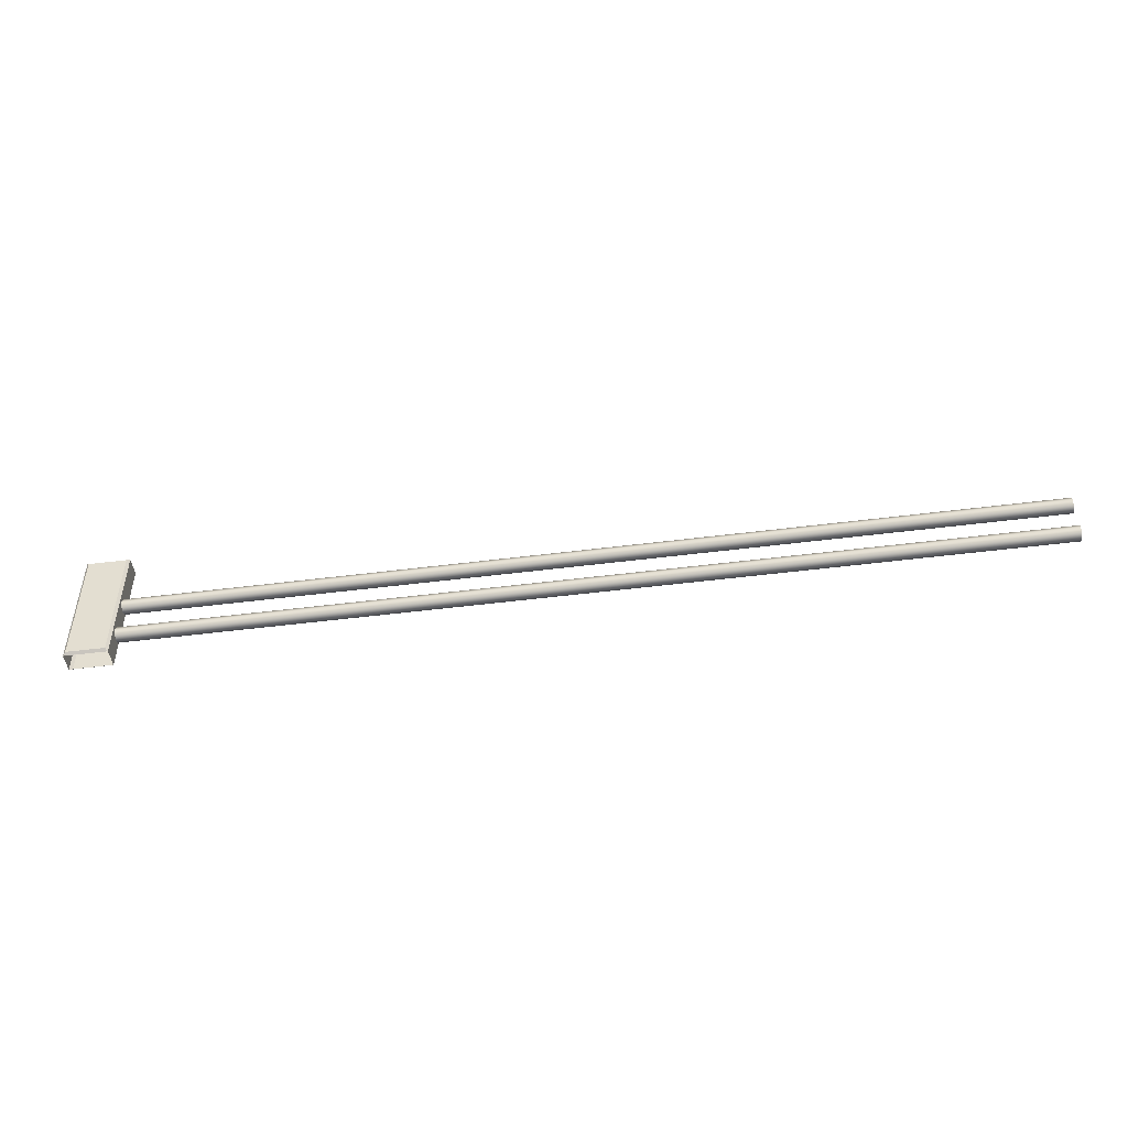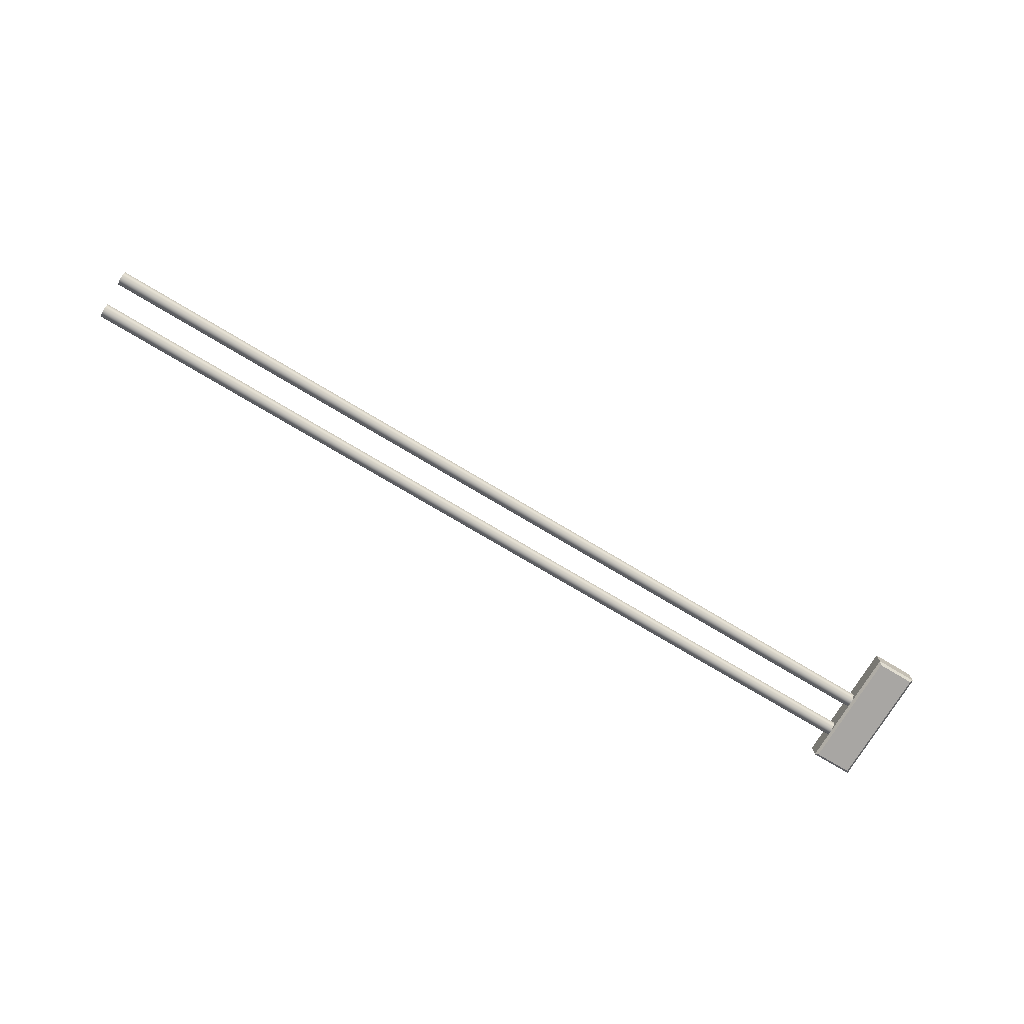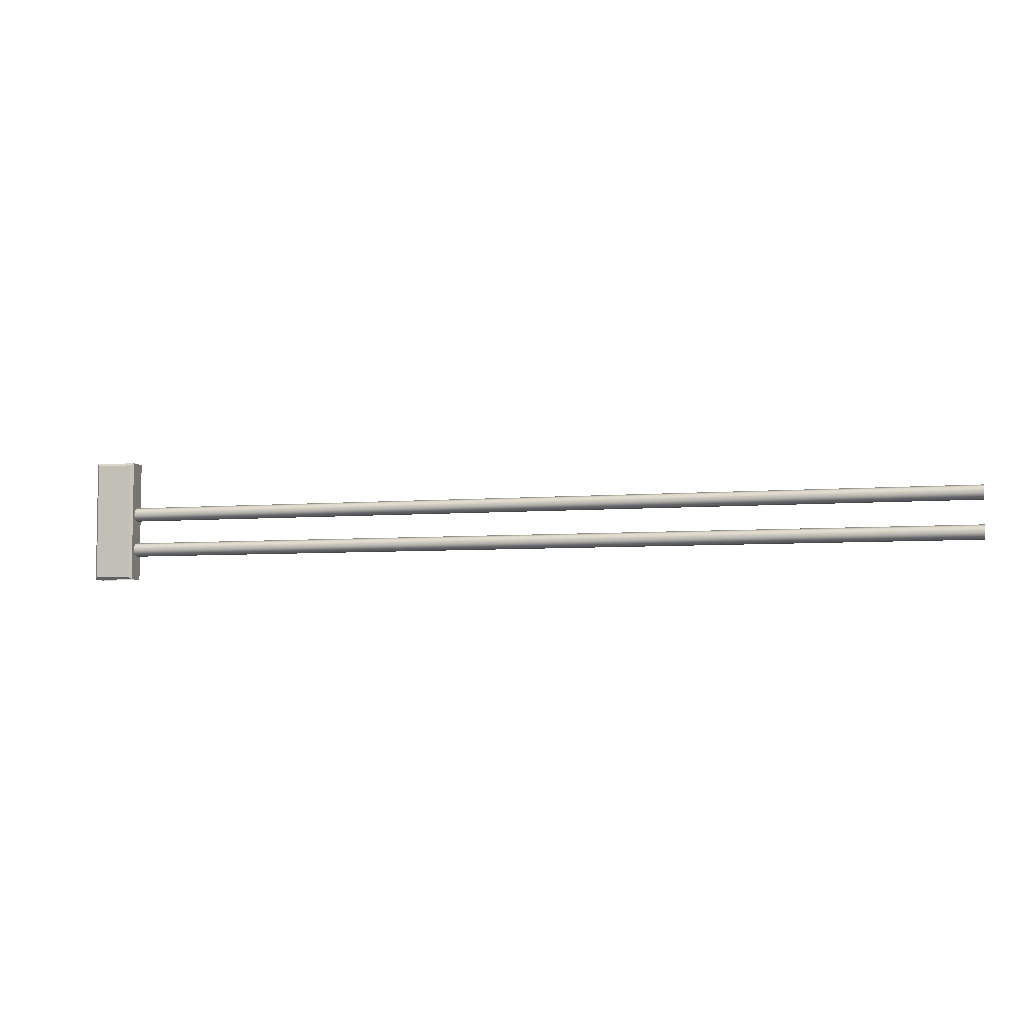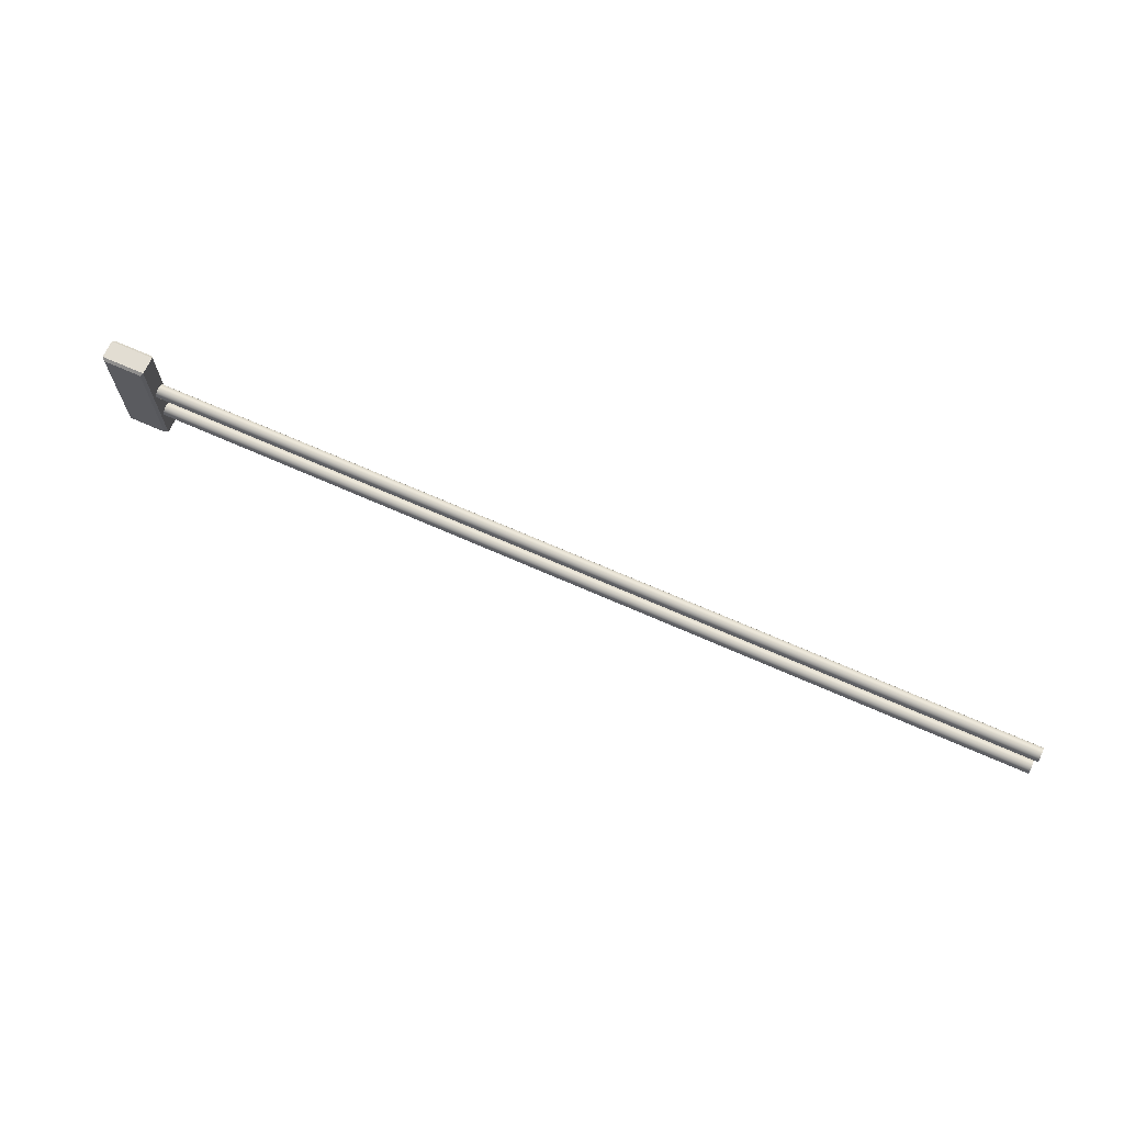
<metadata>
{"format":"obj","ext":"obj","renderer":"f3d","projection":"perspective","resolution":1024,"background":"white","views":[{"elev":-47.9,"azim":8.2,"up":"+Y"},{"elev":-74.3,"azim":149.0,"up":"+Z"},{"elev":-5.3,"azim":15.7,"up":"+Y"},{"elev":68.3,"azim":24.0,"up":"+Y"}]}
</metadata>
<code>
v 155.6 228.4 96.56
v 155.6 227.1 96.02
v 155.6 225.7 96.56
v 155.6 225.2 97.88
v 155.6 225.7 99.2
v 155.6 227.1 99.75
v 155.6 228.4 99.2
v 155.6 228.9 97.88
v -74.75 228.4 96.56
v -74.75 227.1 96.02
v -74.75 225.7 96.56
v -74.75 225.2 97.88
v -74.75 225.7 99.2
v -74.75 227.1 99.75
v -74.75 228.4 99.2
v -74.75 228.9 97.88
v 155.6 218.6 96.56
v 155.6 217.3 96.02
v 155.6 215.9 96.56
v 155.6 215.4 97.88
v 155.6 215.9 99.2
v 155.6 217.3 99.75
v 155.6 218.6 99.2
v 155.6 219.1 97.88
v -74.75 218.6 96.56
v -74.75 217.3 96.02
v -74.75 215.9 96.56
v -74.75 215.4 97.88
v -74.75 215.9 99.2
v -74.75 217.3 99.75
v -74.75 218.6 99.2
v -74.75 219.1 97.88
v -82.91 209.6 101.3
v -83.56 209 100.6
v -73.19 209.6 101.3
v -72.54 209 100.6
v -82.91 240.6 101.3
v -83.56 241.3 100.6
v -73.19 240.6 101.3
v -72.54 241.3 100.6
v -83.56 241.3 96.04
v -82.91 240.6 95.39
v -73.19 240.6 95.39
v -72.54 241.3 96.04
v -82.91 209.6 95.39
v -83.56 209 96.04
v -73.19 209.6 95.39
v -72.54 209 96.04
f 1 2 10 9
f 2 3 11 10
f 3 4 12 11
f 4 5 13 12
f 5 6 14 13
f 6 7 15 14
f 7 8 16 15
f 8 1 9 16
f 17 18 26 25
f 18 19 27 26
f 19 20 28 27
f 20 21 29 28
f 21 22 30 29
f 22 23 31 30
f 23 24 32 31
f 24 17 25 32
f 33 34 36 35
f 34 33 37 38
f 35 36 40 39
f 38 37 39 40
f 41 42 45 46
f 42 41 44 43
f 43 44 48 47
f 46 45 47 48
f 33 35 39 37
f 38 40 44 41
f 42 43 47 45
f 36 48 44 40
f 46 34 38 41

</code>
